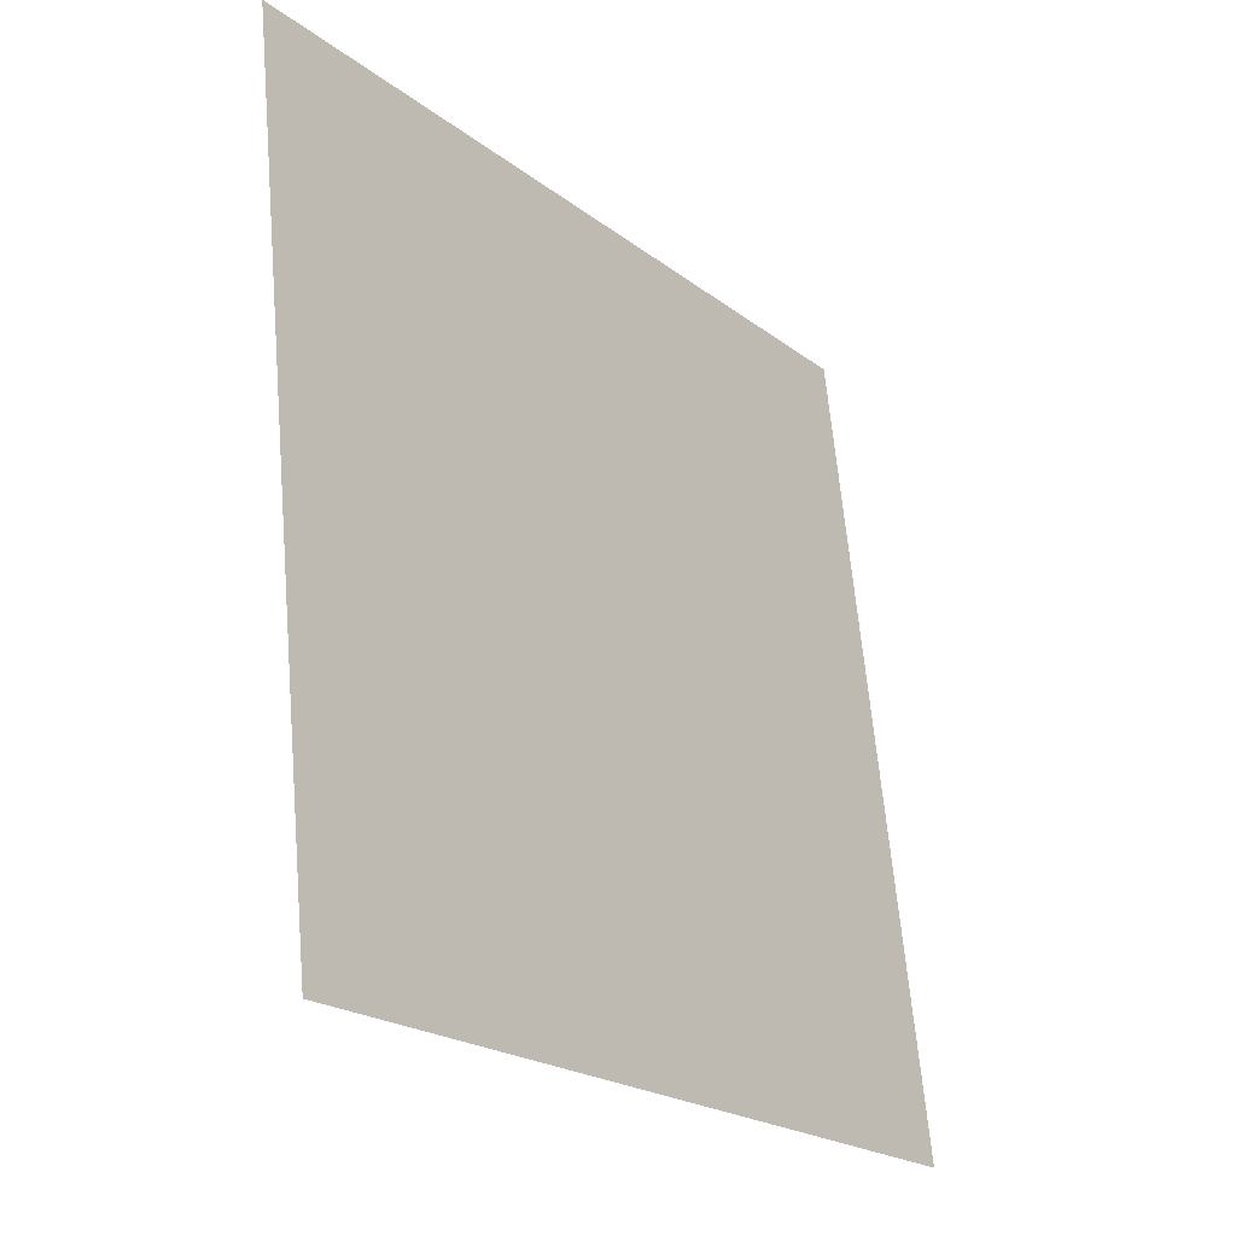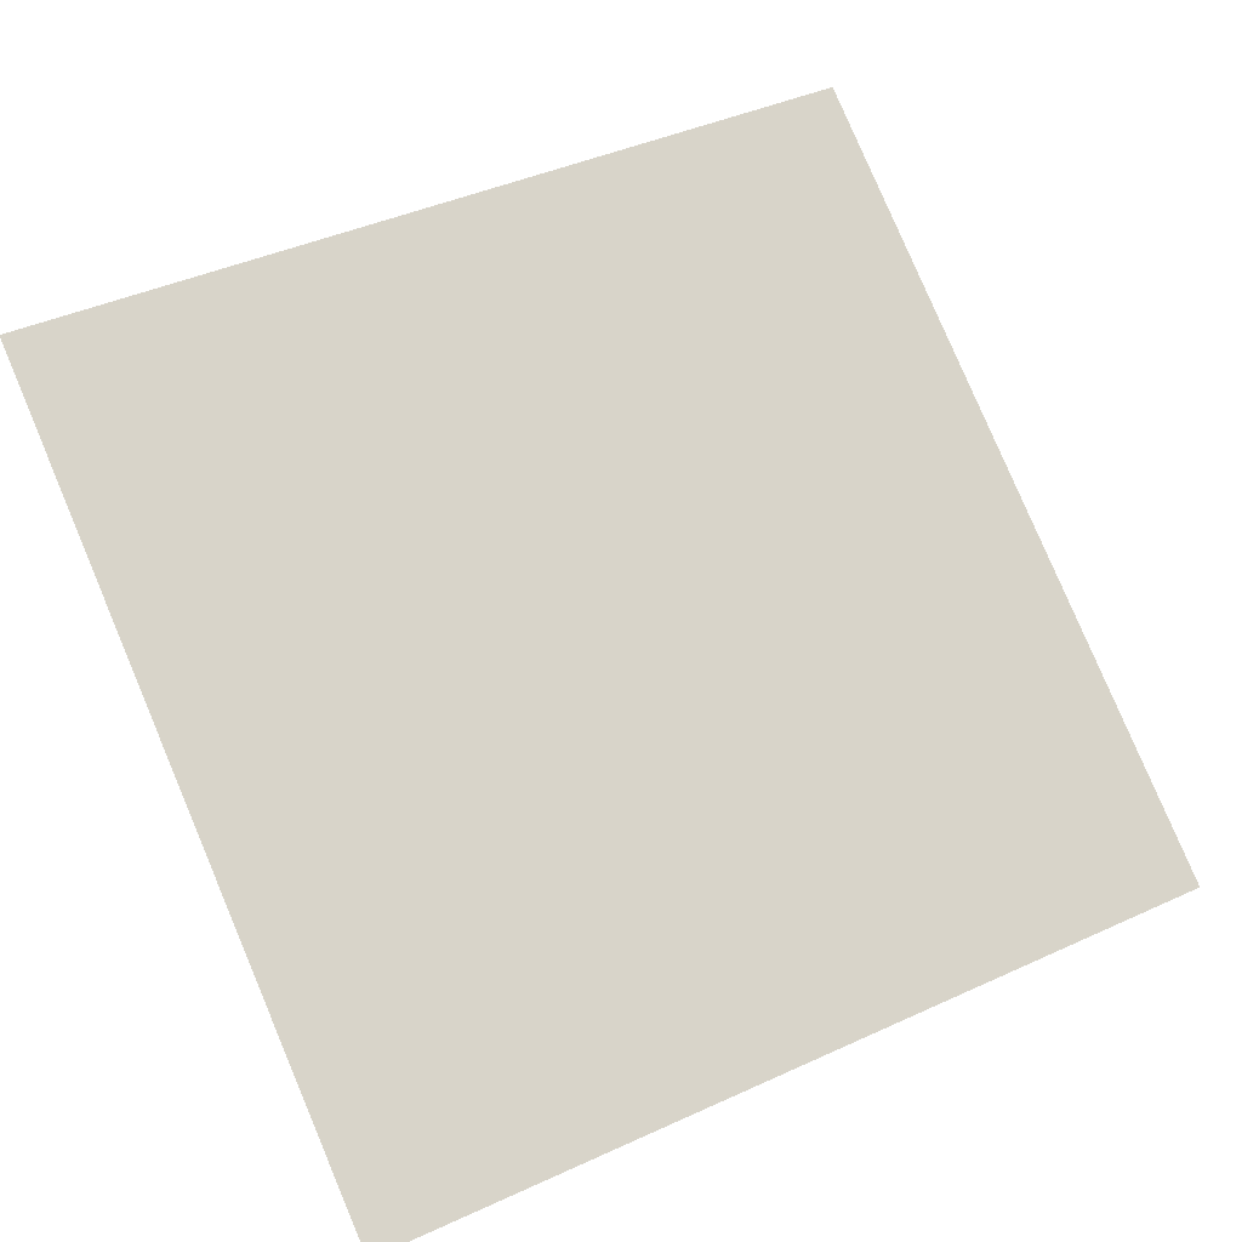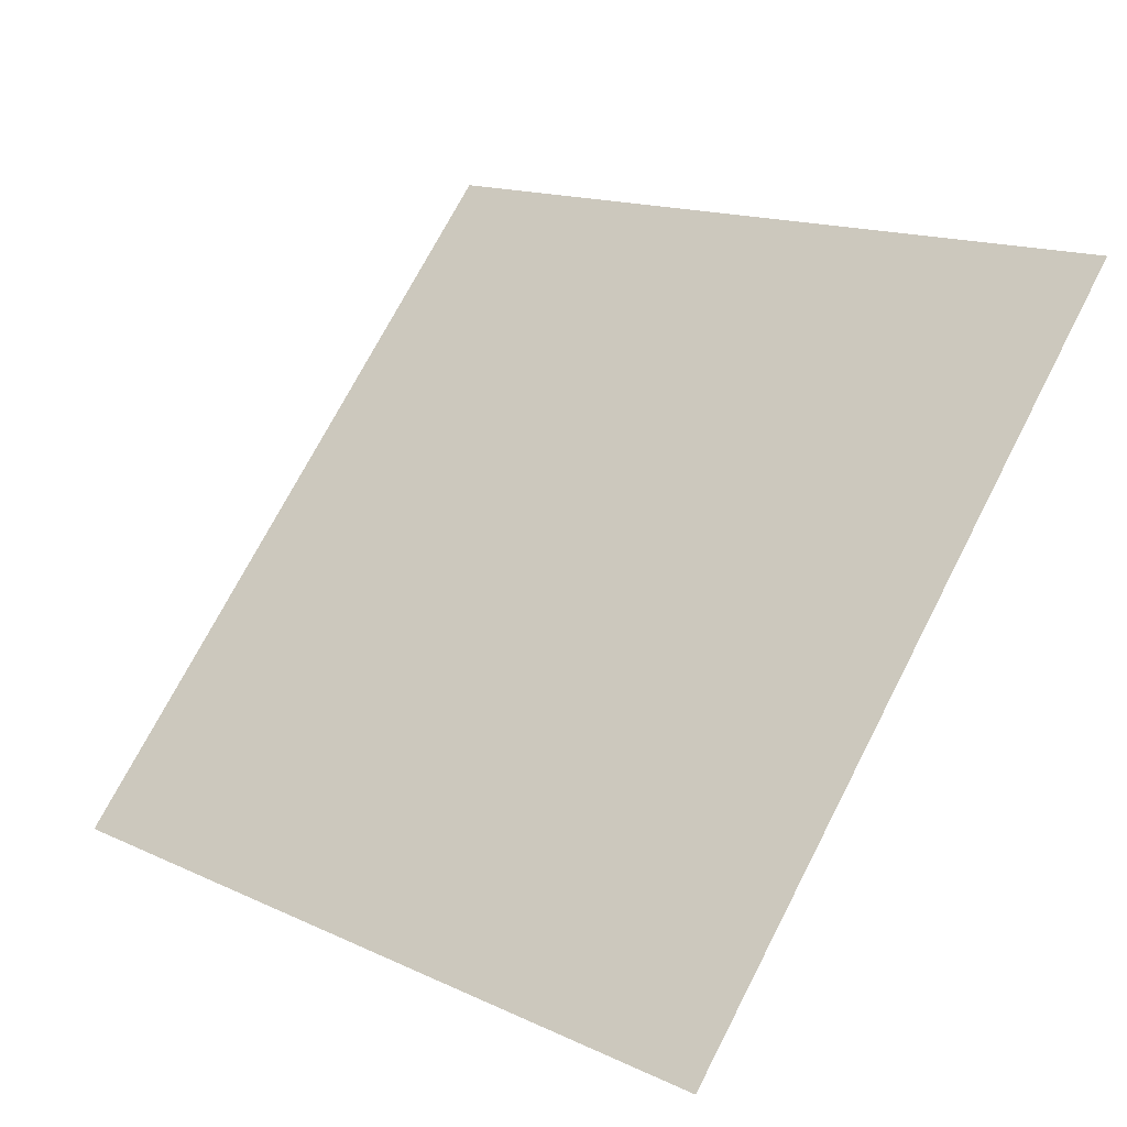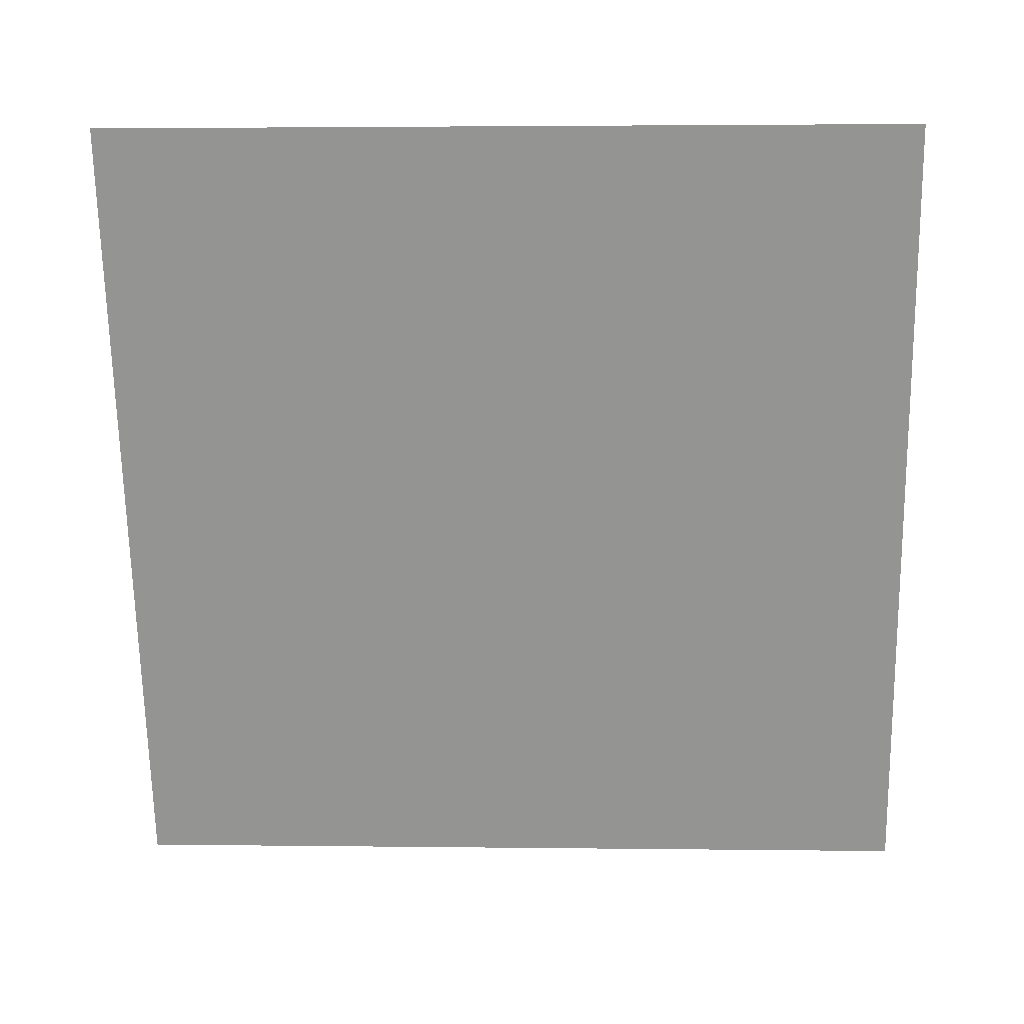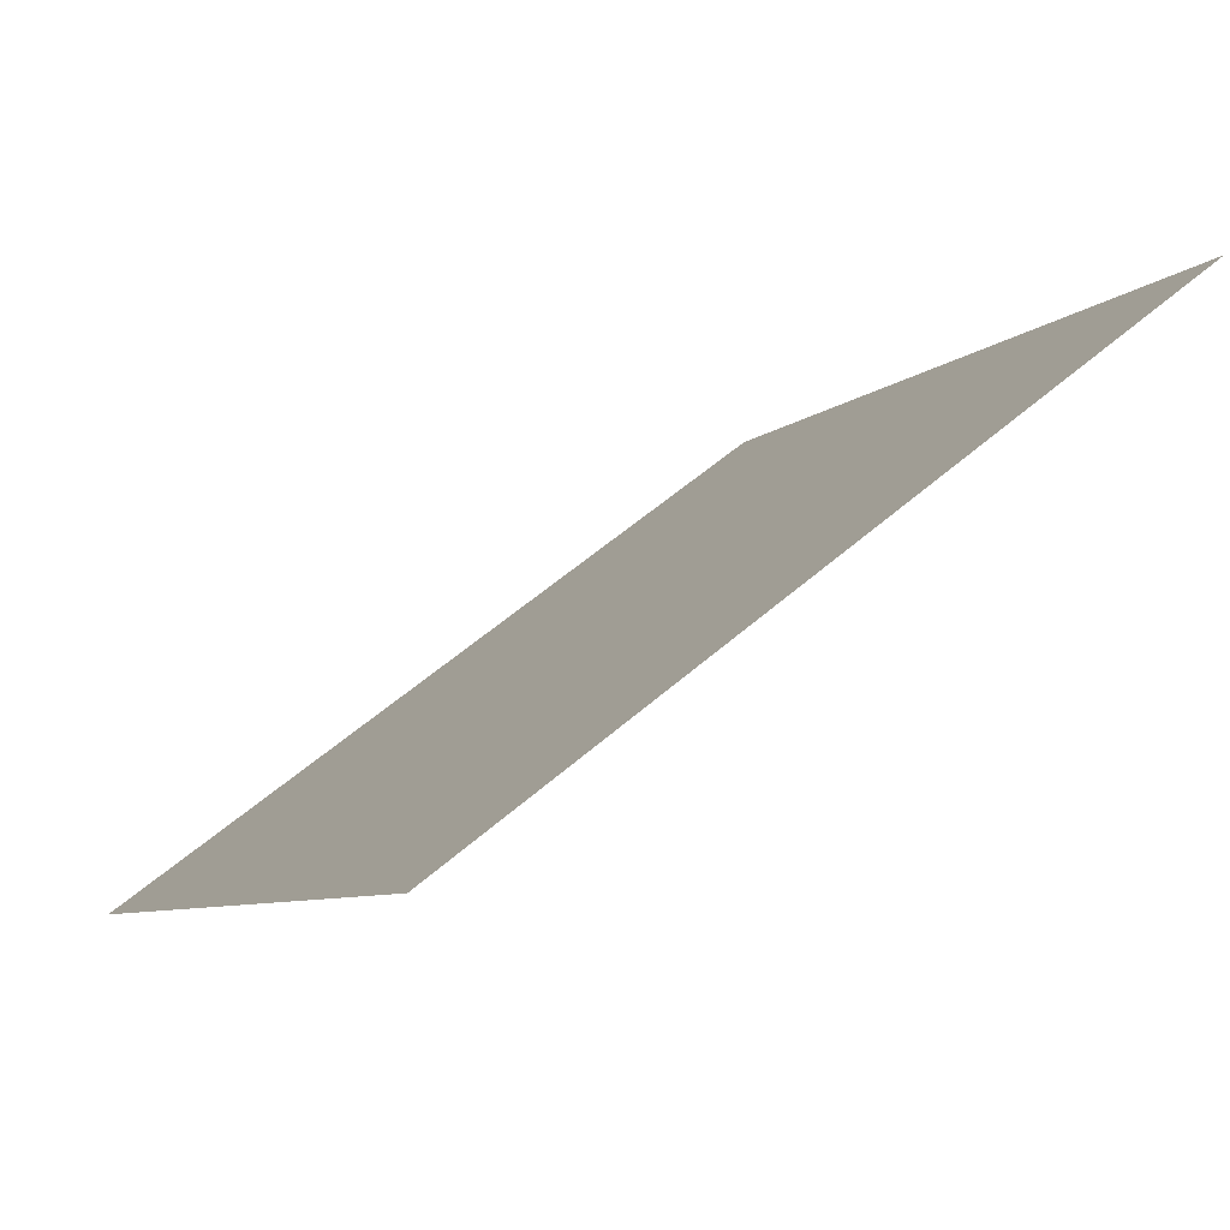
<metadata>
{"format":"obj","ext":"obj","renderer":"f3d","projection":"perspective","resolution":1024,"background":"white","views":[{"elev":65.5,"azim":-96.4,"up":"+Z"},{"elev":40.0,"azim":152.1,"up":"+Y"},{"elev":74.3,"azim":-62.1,"up":"+Y"},{"elev":-30.5,"azim":2.6,"up":"+Y"},{"elev":53.8,"azim":135.7,"up":"+Z"}]}
</metadata>
<code>
v 0.2832 0.8106 0.5466
v 0.2766 0.8108 0.5467
v 0.2767 0.8147 0.5519
v 0.2833 0.8146 0.5519
f 4 3 2 1

</code>
